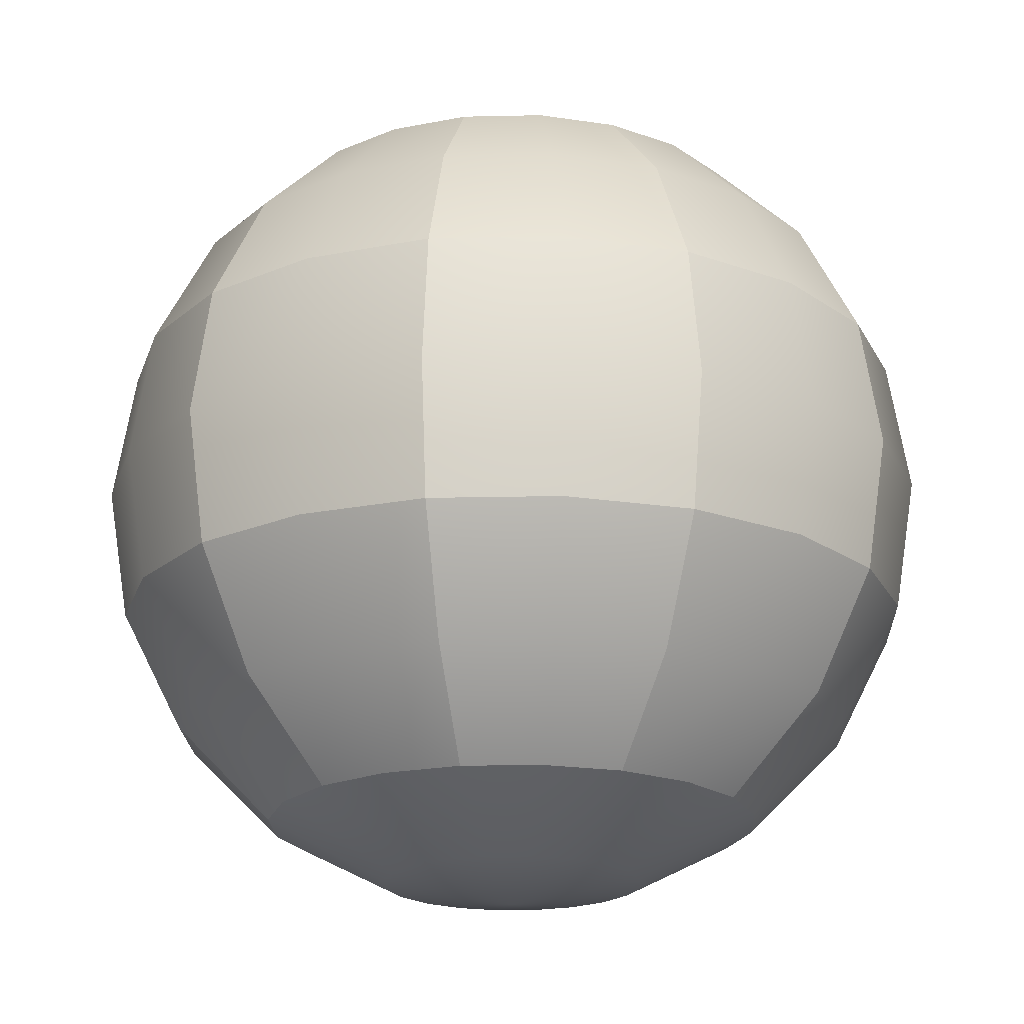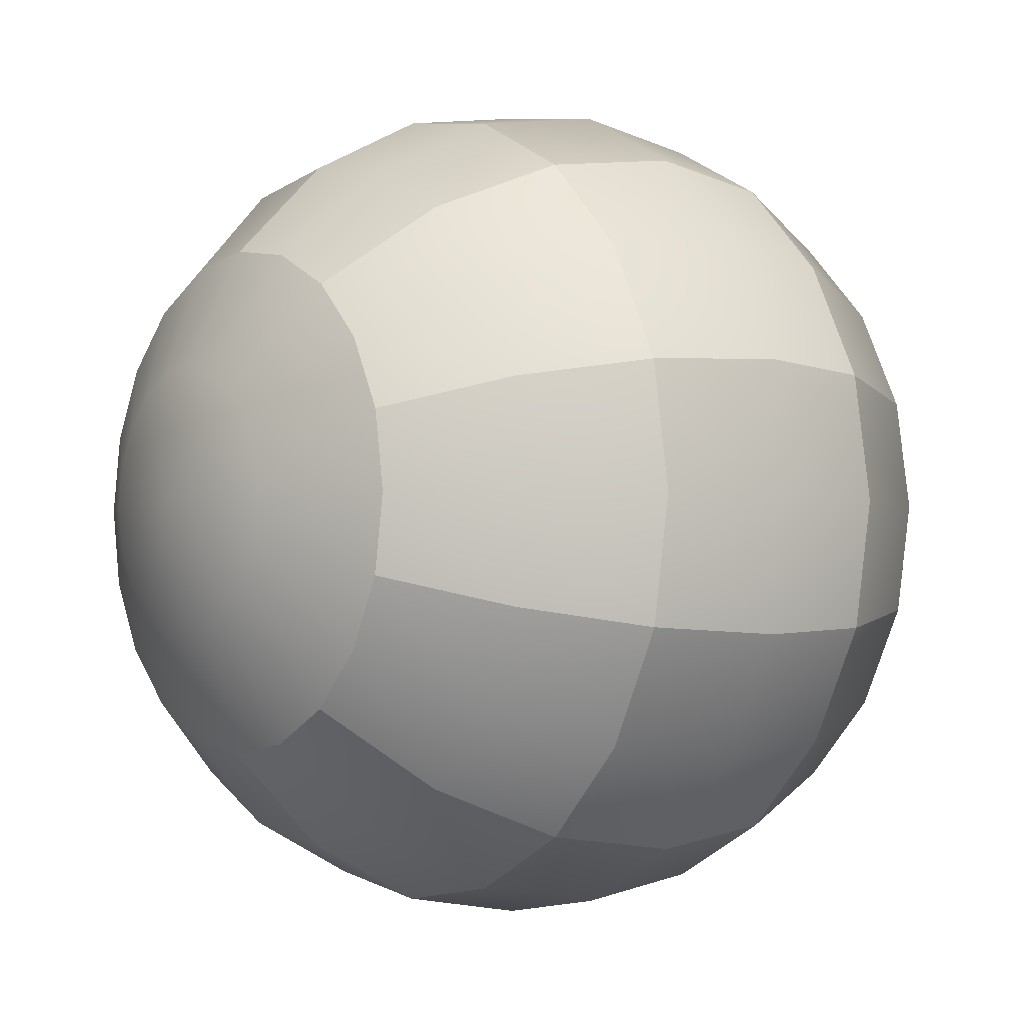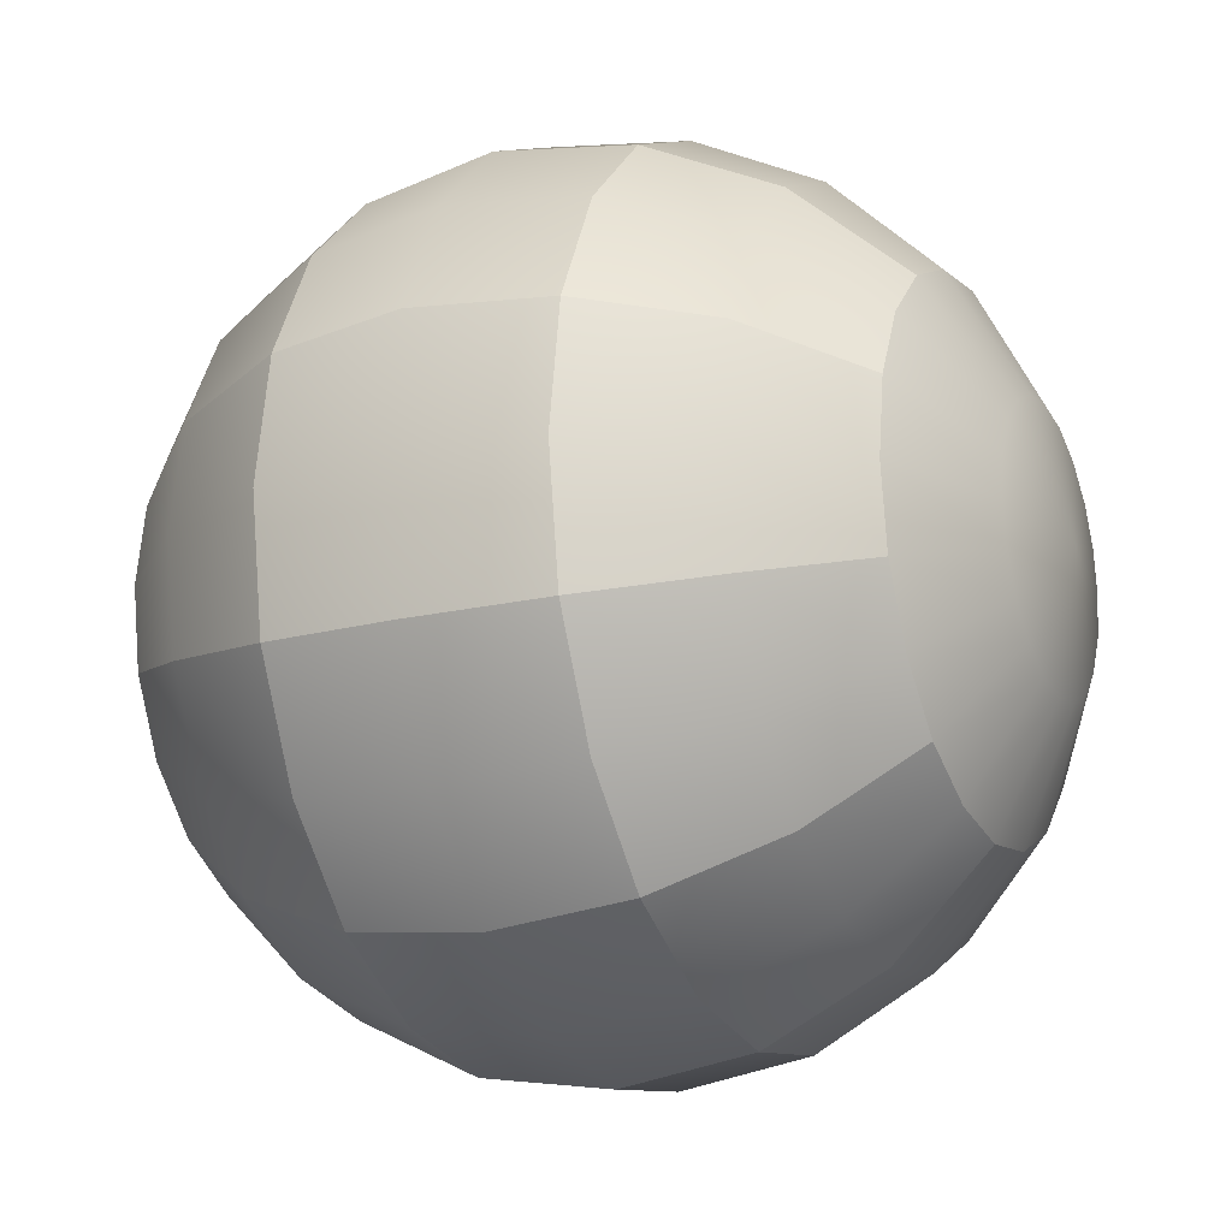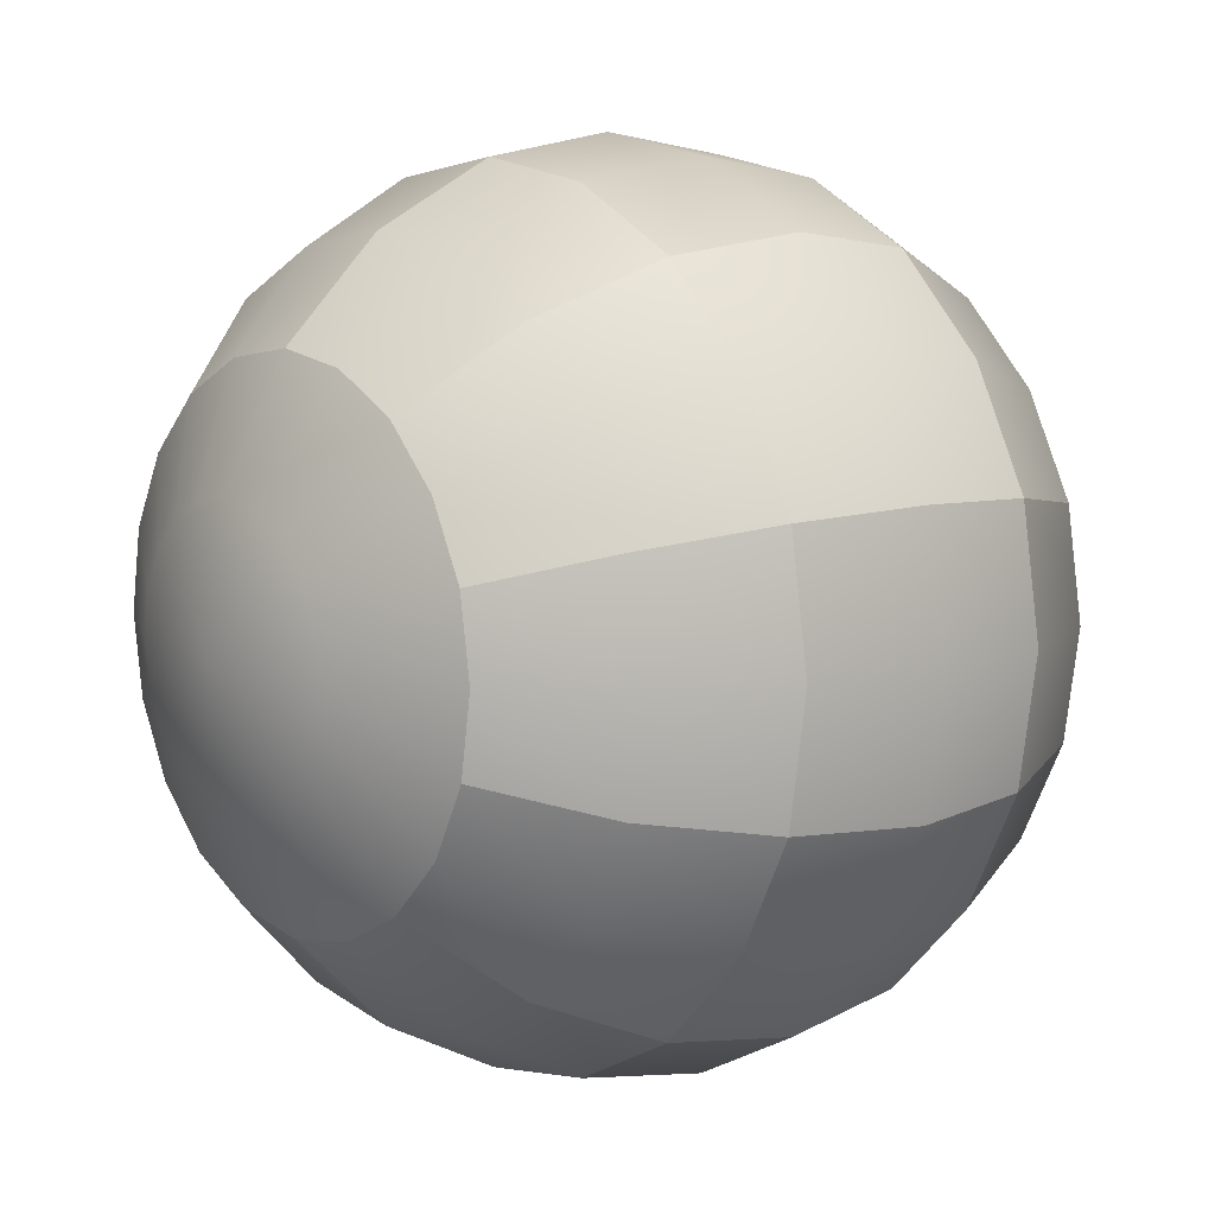
<metadata>
{"format":"obj","ext":"obj","renderer":"f3d","projection":"perspective","resolution":1024,"background":"white","views":[{"elev":-20.1,"azim":11.3,"up":"+Y"},{"elev":-2.7,"azim":52.2,"up":"+Z"},{"elev":-19.3,"azim":115.0,"up":"+Z"},{"elev":8.8,"azim":50.5,"up":"+Z"}]}
</metadata>
<code>
o Object_5
v 0 250 0
v 146.9 202.3 0
v 139.8 202.3 -45.41
v 118.9 202.3 -86.37
v 86.37 202.3 -118.9
v 45.41 202.3 -139.8
v 0 202.3 -146.9
v -45.41 202.3 -139.8
v -86.37 202.3 -118.9
v -118.9 202.3 -86.37
v -139.8 202.3 -45.41
v -146.9 202.3 -0
v -139.8 202.3 45.41
v -118.9 202.3 86.37
v -86.37 202.3 118.9
v -45.41 202.3 139.8
v -0 202.3 146.9
v 45.41 202.3 139.8
v 86.37 202.3 118.9
v 118.9 202.3 86.37
v 139.8 202.3 45.41
v 77.25 237.8 0
v 73.47 237.8 -23.87
v 62.5 237.8 -45.41
v 45.41 237.8 -62.5
v 23.87 237.8 -73.47
v 0 237.8 -77.25
v -23.87 237.8 -73.47
v -45.41 237.8 -62.5
v -62.5 237.8 -45.41
v -73.47 237.8 -23.87
v -77.25 237.8 -0
v -73.47 237.8 23.87
v -62.5 237.8 45.41
v -45.41 237.8 62.5
v -23.87 237.8 73.47
v -0 237.8 77.25
v 23.87 237.8 73.47
v 45.41 237.8 62.5
v 62.5 237.8 45.41
v 73.47 237.8 23.87
v 146.9 202.3 0
v 77.25 237.8 0
v 0 250 0
v 0 250 0
v 0 250 0
v 0 250 0
v 0 250 0
v 0 250 0
v 0 250 0
v 0 250 0
v 0 250 0
v 0 250 0
v 0 250 0
v 0 250 0
v 0 250 0
v 0 250 0
v 0 250 0
v 0 250 0
v 0 250 0
v 0 250 0
v 0 250 0
f 41 22 21
f 40 41 20
f 39 40 19
f 38 39 18
f 37 38 17
f 36 37 16
f 35 36 15
f 34 35 14
f 33 34 13
f 32 33 12
f 31 32 11
f 30 31 10
f 29 30 9
f 28 29 8
f 27 28 7
f 26 27 6
f 25 26 5
f 24 25 4
f 23 24 3
f 43 23 2
f 41 62 22
f 40 61 41
f 39 60 40
f 38 59 39
f 37 58 38
f 36 57 37
f 35 56 36
f 34 55 35
f 33 54 34
f 32 53 33
f 31 52 32
f 30 51 31
f 29 50 30
f 28 49 29
f 27 48 28
f 26 47 27
f 25 46 26
f 24 45 25
f 23 44 24
f 43 1 23
f 22 42 21
f 41 21 20
f 40 20 19
f 39 19 18
f 38 18 17
f 37 17 16
f 36 16 15
f 35 15 14
f 34 14 13
f 33 13 12
f 32 12 11
f 31 11 10
f 30 10 9
f 29 9 8
f 28 8 7
f 27 7 6
f 26 6 5
f 25 5 4
f 24 4 3
f 23 3 2
o Object_7
v 0 -250 0
v 77.25 -237.8 0
v 73.47 -237.8 -23.87
v 62.5 -237.8 -45.41
v 45.41 -237.8 -62.5
v 23.87 -237.8 -73.47
v 0 -237.8 -77.25
v -23.87 -237.8 -73.47
v -45.41 -237.8 -62.5
v -62.5 -237.8 -45.41
v -73.47 -237.8 -23.87
v -77.25 -237.8 -0
v -73.47 -237.8 23.87
v -62.5 -237.8 45.41
v -45.41 -237.8 62.5
v -23.87 -237.8 73.47
v -0 -237.8 77.25
v 23.87 -237.8 73.47
v 45.41 -237.8 62.5
v 62.5 -237.8 45.41
v 73.47 -237.8 23.87
v 146.9 -202.3 0
v 139.8 -202.3 -45.41
v 118.9 -202.3 -86.37
v 86.37 -202.3 -118.9
v 45.41 -202.3 -139.8
v 0 -202.3 -146.9
v -45.41 -202.3 -139.8
v -86.37 -202.3 -118.9
v -118.9 -202.3 -86.37
v -139.8 -202.3 -45.41
v -146.9 -202.3 -0
v -139.8 -202.3 45.41
v -118.9 -202.3 86.37
v -86.37 -202.3 118.9
v -45.41 -202.3 139.8
v -0 -202.3 146.9
v 45.41 -202.3 139.8
v 86.37 -202.3 118.9
v 118.9 -202.3 86.37
v 139.8 -202.3 45.41
v 77.25 -237.8 0
v 0 -250 0
v 0 -250 0
v 0 -250 0
v 0 -250 0
v 0 -250 0
v 0 -250 0
v 0 -250 0
v 0 -250 0
v 0 -250 0
v 0 -250 0
v 0 -250 0
v 0 -250 0
v 0 -250 0
v 0 -250 0
v 0 -250 0
v 0 -250 0
v 0 -250 0
v 0 -250 0
v 0 -250 0
v 146.9 -202.3 0
f 103 84 83
f 102 103 82
f 101 102 81
f 100 101 80
f 99 100 79
f 98 99 78
f 97 98 77
f 96 97 76
f 95 96 75
f 94 95 74
f 93 94 73
f 92 93 72
f 91 92 71
f 90 91 70
f 89 90 69
f 88 89 68
f 87 88 67
f 86 87 66
f 85 86 65
f 124 85 64
f 64 65 123
f 65 66 122
f 66 67 121
f 67 68 120
f 68 69 119
f 69 70 118
f 70 71 117
f 71 72 116
f 72 73 115
f 73 74 114
f 74 75 113
f 75 76 112
f 76 77 111
f 77 78 110
f 78 79 109
f 79 80 108
f 80 81 107
f 81 82 106
f 82 83 105
f 83 104 63
f 84 104 83
f 103 83 82
f 102 82 81
f 101 81 80
f 100 80 79
f 99 79 78
f 98 78 77
f 97 77 76
f 96 76 75
f 95 75 74
f 94 74 73
f 93 73 72
f 92 72 71
f 91 71 70
f 90 70 69
f 89 69 68
f 88 68 67
f 87 67 66
f 86 66 65
f 85 65 64
o Object_9
v 0 77.25 -237.8
v 77.25 0 -237.8
v 0 0 -250
v 139.8 -77.25 -192.4
v 73.47 -77.25 -226.1
v 73.47 77.25 -226.1
v 139.8 77.25 -192.4
v 0 -77.25 -237.8
v 146.9 0 -202.3
f 133 126 128
f 130 125 126
f 131 130 133
f 126 127 129
f 126 129 128
f 125 127 126
f 130 126 133
f 127 132 129
o Object_11
v 0 77.25 -237.8
v -62.5 146.9 -192.4
v -118.9 146.9 -163.6
v -73.47 77.25 -226.1
v -139.8 77.25 -192.4
v -86.37 202.3 -118.9
v -45.41 202.3 -139.8
v 0 202.3 -146.9
v 0 146.9 -202.3
f 135 136 137
f 140 139 135
f 141 140 142
f 142 135 134
f 136 138 137
f 139 136 135
f 140 135 142
f 135 137 134
o Object_13
v 0 -146.9 -202.3
v -139.8 -77.25 -192.4
v -73.47 -77.25 -226.1
v 0 -77.25 -237.8
v -86.37 -202.3 -118.9
v -45.41 -202.3 -139.8
v 0 -202.3 -146.9
v -62.5 -146.9 -192.4
v -118.9 -146.9 -163.6
f 143 150 149
f 145 144 150
f 146 145 143
f 150 151 148
f 150 148 149
f 144 151 150
f 145 150 143
f 151 147 148
o Object_15
v -226.1 77.25 -73.47
v -192.4 -77.25 -139.8
v -139.8 -77.25 -192.4
v -146.9 0 -202.3
v -202.3 0 -146.9
v -226.1 -77.25 -73.47
v -192.4 77.25 -139.8
v -139.8 77.25 -192.4
v -237.8 0 -77.25
f 159 158 155
f 156 160 153
f 155 156 154
f 158 152 156
f 158 156 155
f 160 157 153
f 156 153 154
f 152 160 156
o Object_17
v -226.1 -77.25 73.47
v -192.4 -146.9 62.5
v -226.1 -77.25 -73.47
v -202.3 -146.9 -0
v -192.4 -146.9 -62.5
v -139.8 -202.3 -45.41
v -146.9 -202.3 -0
v -139.8 -202.3 45.41
v -237.8 -77.25 -0
f 163 169 165
f 169 161 164
f 165 164 166
f 164 162 167
f 169 164 165
f 161 162 164
f 164 167 166
f 162 168 167
o Object_19
v -226.1 77.25 73.47
v -237.8 77.25 -0
v -226.1 77.25 -73.47
v -139.8 202.3 45.41
v -146.9 202.3 -0
v -139.8 202.3 -45.41
v -192.4 146.9 62.5
v -202.3 146.9 -0
v -192.4 146.9 -62.5
f 178 177 172
f 175 174 178
f 174 173 177
f 177 176 171
f 177 171 172
f 174 177 178
f 173 176 177
f 176 170 171
o Object_21
v -192.4 77.25 139.8
v -226.1 77.25 73.47
v -139.8 77.25 192.4
v -237.8 0 77.25
v -139.8 -77.25 192.4
v -202.3 0 146.9
v -192.4 -77.25 139.8
v -226.1 -77.25 73.47
v -146.9 0 202.3
f 179 181 184
f 184 187 185
f 180 179 182
f 182 184 186
f 181 187 184
f 187 183 185
f 179 184 182
f 184 185 186
o Object_23
v -0 -77.25 237.8
v -73.47 -77.25 226.1
v -86.37 -202.3 118.9
v -45.41 -202.3 139.8
v -0 -202.3 146.9
v -139.8 -77.25 192.4
v -118.9 -146.9 163.6
v -62.5 -146.9 192.4
v -0 -146.9 202.3
f 189 188 195
f 194 195 190
f 195 196 191
f 193 189 194
f 188 196 195
f 195 191 190
f 196 192 191
f 189 195 194
o Object_25
v -0 202.3 146.9
v -45.41 202.3 139.8
v -86.37 202.3 118.9
v -0 146.9 202.3
v -62.5 146.9 192.4
v -118.9 146.9 163.6
v -139.8 77.25 192.4
v -0 77.25 237.8
v -73.47 77.25 226.1
f 202 201 203
f 199 198 202
f 198 197 201
f 201 200 205
f 201 205 203
f 198 201 202
f 197 200 201
f 200 204 205
o Object_27
v 146.9 0 202.3
v 77.25 0 237.8
v -0 77.25 237.8
v 139.8 77.25 192.4
v -0 0 250
v 73.47 77.25 226.1
v 139.8 -77.25 192.4
v 73.47 -77.25 226.1
v -0 -77.25 237.8
f 208 211 210
f 211 209 207
f 210 207 214
f 207 206 213
f 211 207 210
f 209 206 207
f 207 213 214
f 206 212 213
o Object_29
v 86.37 -202.3 118.9
v 118.9 -202.3 86.37
v 139.8 -202.3 45.41
v 118.9 -146.9 163.6
v 163.6 -146.9 118.9
v 192.4 -146.9 62.5
v 139.8 -77.25 192.4
v 192.4 -77.25 139.8
v 226.1 -77.25 73.47
f 219 220 216
f 218 219 215
f 221 222 218
f 222 223 219
f 220 217 216
f 219 216 215
f 222 219 218
f 223 220 219
o Object_31
v 139.8 -202.3 -45.41
v 118.9 -202.3 -86.37
v 86.37 -202.3 -118.9
v 192.4 -146.9 -62.5
v 163.6 -146.9 -118.9
v 118.9 -146.9 -163.6
v 226.1 -77.25 -73.47
v 192.4 -77.25 -139.8
v 139.8 -77.25 -192.4
f 231 232 228
f 230 231 227
f 228 229 225
f 227 228 224
f 232 229 228
f 231 228 227
f 229 226 225
f 228 225 224
o Object_33
v 86.37 202.3 -118.9
v 118.9 202.3 -86.37
v 139.8 202.3 -45.41
v 118.9 146.9 -163.6
v 163.6 146.9 -118.9
v 192.4 146.9 -62.5
v 139.8 77.25 -192.4
v 192.4 77.25 -139.8
v 226.1 77.25 -73.47
f 238 237 241
f 235 234 238
f 234 233 237
f 237 236 240
f 237 240 241
f 234 237 238
f 233 236 237
f 236 239 240
o Object_35
v 226.1 77.25 73.47
v 237.8 -77.25 -0
v 226.1 -77.25 -73.47
v 226.1 -77.25 73.47
v 250 0 -0
v 237.8 0 -77.25
v 237.8 0 77.25
v 237.8 77.25 -0
v 226.1 77.25 -73.47
v 250 0 -0
v 237.8 -77.25 -0
v 237.8 77.25 -0
f 248 246 245
f 253 250 251
f 242 249 248
f 251 247 243
f 246 252 245
f 250 247 251
f 249 246 248
f 247 244 243
o Object_37
v 118.9 202.3 86.37
v 139.8 202.3 45.41
v 86.37 202.3 118.9
v 118.9 146.9 163.6
v 192.4 146.9 62.5
v 163.6 146.9 118.9
v 226.1 77.25 73.47
v 192.4 77.25 139.8
v 139.8 77.25 192.4
f 257 259 262
f 256 254 257
f 254 255 259
f 259 258 261
f 259 261 262
f 254 259 257
f 255 258 259
f 258 260 261
o Object_39
v -73.47 77.25 -226.1
v -77.25 0 -237.8
v 0 0 -250
v 0 77.25 -237.8
v 0 -77.25 -237.8
v -73.47 -77.25 -226.1
v -139.8 77.25 -192.4
v -146.9 0 -202.3
v -139.8 -77.25 -192.4
f 263 269 264
f 266 263 265
f 264 270 268
f 265 264 267
f 269 270 264
f 263 264 265
f 270 271 268
f 264 268 267
o Object_41
v 118.9 -146.9 -163.6
v 62.5 -146.9 -192.4
v 0 -77.25 -237.8
v 73.47 -77.25 -226.1
v 0 -202.3 -146.9
v 45.41 -202.3 -139.8
v 86.37 -202.3 -118.9
v 139.8 -77.25 -192.4
v 0 -146.9 -202.3
f 273 280 277
f 279 275 272
f 272 273 278
f 275 274 273
f 280 276 277
f 275 273 272
f 273 277 278
f 274 280 273
o Object_43
v 0 202.3 -146.9
v 45.41 202.3 -139.8
v 86.37 202.3 -118.9
v 118.9 146.9 -163.6
v 139.8 77.25 -192.4
v 62.5 146.9 -192.4
v 0 77.25 -237.8
v 0 146.9 -202.3
v 73.47 77.25 -226.1
f 283 282 284
f 282 281 286
f 286 288 289
f 284 286 285
f 282 286 284
f 281 288 286
f 288 287 289
f 286 289 285
o Object_45
v 226.1 -77.25 -73.47
v 146.9 0 -202.3
v 202.3 0 -146.9
v 237.8 0 -77.25
v 226.1 77.25 -73.47
v 192.4 -77.25 -139.8
v 139.8 -77.25 -192.4
v 139.8 77.25 -192.4
v 192.4 77.25 -139.8
f 298 297 292
f 292 291 295
f 294 298 293
f 293 292 290
f 297 291 292
f 291 296 295
f 298 292 293
f 292 295 290
o Object_47
v 226.1 -77.25 -73.47
v 226.1 -77.25 73.47
v 237.8 -77.25 0
v 192.4 -146.9 62.5
v 146.9 -202.3 0
v 139.8 -202.3 -45.41
v 139.8 -202.3 45.41
v 202.3 -146.9 0
v 192.4 -146.9 -62.5
v 202.3 -146.9 0
v 146.9 -202.3 0
v 237.8 -77.25 0
f 302 306 305
f 308 307 303
f 310 299 308
f 300 301 302
f 306 309 305
f 307 304 303
f 299 307 308
f 301 306 302
o Object_49
v 139.8 202.3 45.41
v 202.3 146.9 0
v 139.8 202.3 -45.41
v 146.9 202.3 0
v 192.4 146.9 62.5
v 192.4 146.9 -62.5
v 226.1 77.25 -73.47
v 237.8 77.25 0
v 226.1 77.25 73.47
v 237.8 77.25 0
v 202.3 146.9 0
v 146.9 202.3 0
f 322 313 321
f 315 312 319
f 321 316 318
f 311 314 315
f 313 316 321
f 312 320 319
f 316 317 318
f 314 312 315
o Object_51
v 226.1 -77.25 73.47
v 192.4 -77.25 139.8
v 139.8 -77.25 192.4
v 139.8 77.25 192.4
v 146.9 0 202.3
v 237.8 0 77.25
v 202.3 0 146.9
v 192.4 77.25 139.8
v 226.1 77.25 73.47
f 330 331 329
f 326 330 327
f 327 329 325
f 329 328 324
f 331 328 329
f 330 329 327
f 329 324 325
f 328 323 324
o Object_53
v 139.8 -77.25 192.4
v -0 -202.3 146.9
v 45.41 -202.3 139.8
v 86.37 -202.3 118.9
v -0 -146.9 202.3
v 62.5 -146.9 192.4
v 118.9 -146.9 163.6
v -0 -77.25 237.8
v 73.47 -77.25 226.1
f 340 332 337
f 339 340 336
f 337 338 334
f 336 337 333
f 332 338 337
f 340 337 336
f 338 335 334
f 337 334 333
o Object_55
v 86.37 202.3 118.9
v 45.41 202.3 139.8
v -0 202.3 146.9
v -0 77.25 237.8
v 73.47 77.25 226.1
v 118.9 146.9 163.6
v 62.5 146.9 192.4
v -0 146.9 202.3
v 139.8 77.25 192.4
f 348 347 344
f 347 346 345
f 343 342 348
f 342 341 347
f 347 345 344
f 346 349 345
f 342 347 348
f 341 346 347
o Object_57
v -139.8 77.25 192.4
v -73.47 77.25 226.1
v -139.8 -77.25 192.4
v -73.47 -77.25 226.1
v -0 -77.25 237.8
v -0 77.25 237.8
v -146.9 0 202.3
v -77.25 0 237.8
v -0 0 250
f 357 358 353
f 356 357 352
f 350 351 356
f 351 355 357
f 358 354 353
f 357 353 352
f 351 357 356
f 355 358 357
o Object_59
v -139.8 -202.3 45.41
v -118.9 -202.3 86.37
v -86.37 -202.3 118.9
v -192.4 -146.9 62.5
v -163.6 -146.9 118.9
v -118.9 -146.9 163.6
v -226.1 -77.25 73.47
v -192.4 -77.25 139.8
v -139.8 -77.25 192.4
f 366 367 363
f 365 366 362
f 363 364 360
f 362 363 359
f 367 364 363
f 366 363 362
f 364 361 360
f 363 360 359
o Object_61
v -86.37 202.3 118.9
v -118.9 202.3 86.37
v -139.8 202.3 45.41
v -192.4 146.9 62.5
v -163.6 146.9 118.9
v -118.9 146.9 163.6
v -139.8 77.25 192.4
v -226.1 77.25 73.47
v -192.4 77.25 139.8
f 372 373 376
f 371 372 375
f 370 369 371
f 369 368 372
f 373 374 376
f 372 376 375
f 369 372 371
f 368 373 372
o Object_63
v -226.1 -77.25 -73.47
v -237.8 -77.25 -0
v -226.1 -77.25 73.47
v -237.8 0 -77.25
v -250 0 -0
v -237.8 0 77.25
v -226.1 77.25 -73.47
v -237.8 77.25 -0
v -226.1 77.25 73.47
f 384 385 381
f 383 384 380
f 381 382 378
f 380 381 377
f 385 382 381
f 384 381 380
f 382 379 378
f 381 378 377
o Object_65
v -86.37 -202.3 -118.9
v -118.9 -202.3 -86.37
v -139.8 -202.3 -45.41
v -118.9 -146.9 -163.6
v -163.6 -146.9 -118.9
v -192.4 -146.9 -62.5
v -139.8 -77.25 -192.4
v -192.4 -77.25 -139.8
v -226.1 -77.25 -73.47
f 393 394 390
f 392 393 389
f 390 391 387
f 389 390 386
f 394 391 390
f 393 390 389
f 391 388 387
f 390 387 386
o Object_67
v -139.8 202.3 -45.41
v -118.9 202.3 -86.37
v -86.37 202.3 -118.9
v -139.8 77.25 -192.4
v -192.4 77.25 -139.8
v -226.1 77.25 -73.47
v -118.9 146.9 -163.6
v -163.6 146.9 -118.9
v -192.4 146.9 -62.5
f 402 403 399
f 401 402 398
f 397 396 401
f 396 395 402
f 403 400 399
f 402 399 398
f 396 402 401
f 395 403 402

</code>
